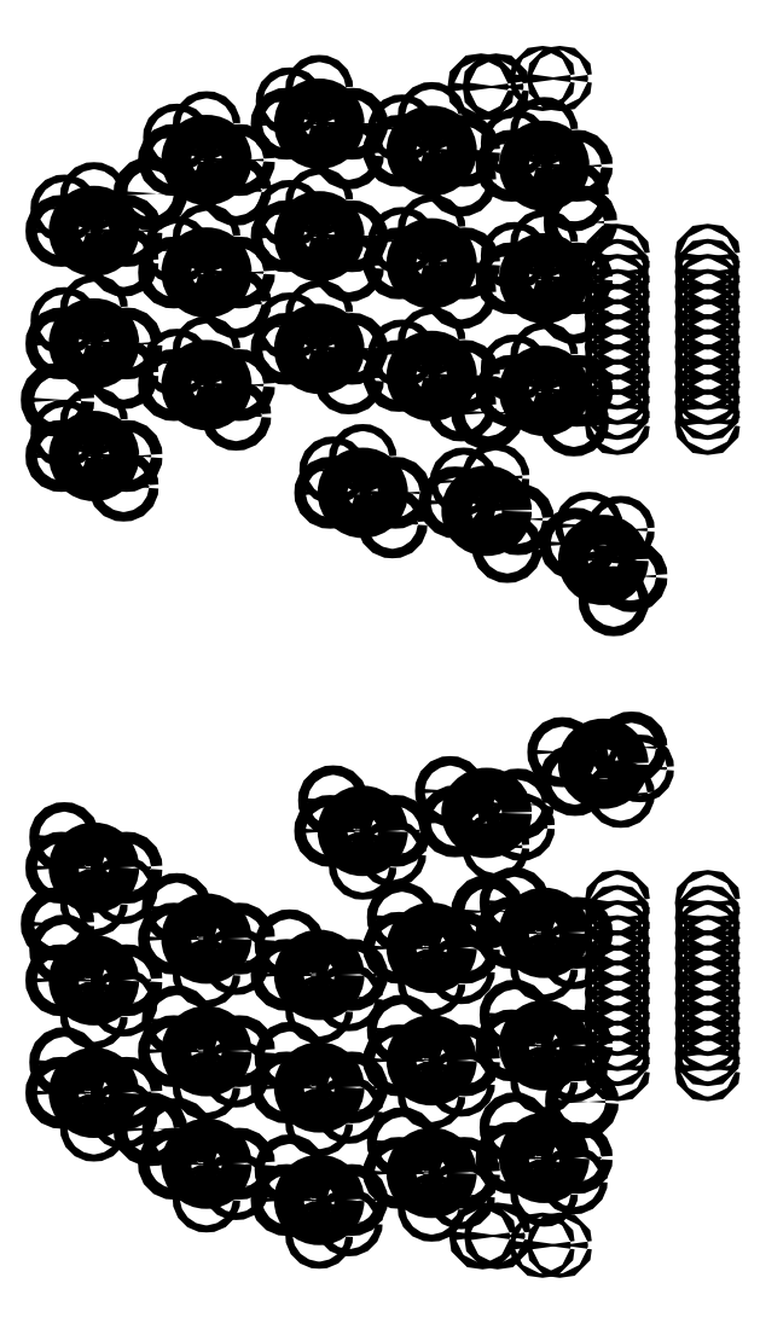
<metadata>
{"format":"dxf","ext":"dxf","renderer":"ezdxf+matplotlib","layout":"modelspace","background":"white","min_lineweight":24,"dpi":150}
</metadata>
<code>
0
SECTION
2
ENTITIES
0
CIRCLE
8
BLACK
10
161.7
20
-155
40
0.95
0
CIRCLE
8
BLACK
10
162.2
20
-149.9
40
0.8
0
CIRCLE
8
BLACK
10
167.2
20
-155
40
2.525
0
CIRCLE
8
BLACK
10
172.7
20
-155
40
0.95
0
CIRCLE
8
BLACK
10
167.2
20
-160.9
40
0.6
0
CIRCLE
8
BLACK
10
172.2
20
-158.8
40
0.6
0
CIRCLE
8
BLACK
10
203.4
20
-42.75
40
0.95
0
CIRCLE
8
BLACK
10
202.9
20
-47.9
40
0.8
0
CIRCLE
8
BLACK
10
197.9
20
-42.75
40
2.525
0
CIRCLE
8
BLACK
10
192.4
20
-42.75
40
0.95
0
CIRCLE
8
BLACK
10
197.9
20
-36.85
40
0.6
0
CIRCLE
8
BLACK
10
192.9
20
-38.95
40
0.6
0
CIRCLE
8
BLACK
10
116.4
20
-180.3
40
0.95
0
CIRCLE
8
BLACK
10
116.9
20
-175.1
40
0.8
0
CIRCLE
8
BLACK
10
121.9
20
-180.3
40
2.525
0
CIRCLE
8
BLACK
10
127.4
20
-180.3
40
0.95
0
CIRCLE
8
BLACK
10
121.9
20
-186.2
40
0.6
0
CIRCLE
8
BLACK
10
126.9
20
-184.1
40
0.6
0
CIRCLE
8
BLACK
10
173.4
20
-174.8
40
0.95
0
CIRCLE
8
BLACK
10
173.9
20
-169.6
40
0.8
0
CIRCLE
8
BLACK
10
178.9
20
-174.8
40
2.525
0
CIRCLE
8
BLACK
10
184.4
20
-174.8
40
0.95
0
CIRCLE
8
BLACK
10
178.9
20
-180.7
40
0.6
0
CIRCLE
8
BLACK
10
183.9
20
-178.6
40
0.6
0
CIRCLE
8
BLACK
10
173.4
20
-193.8
40
0.95
0
CIRCLE
8
BLACK
10
173.9
20
-188.6
40
0.8
0
CIRCLE
8
BLACK
10
178.9
20
-193.8
40
2.525
0
CIRCLE
8
BLACK
10
184.4
20
-193.8
40
0.95
0
CIRCLE
8
BLACK
10
178.9
20
-199.7
40
0.6
0
CIRCLE
8
BLACK
10
183.9
20
-197.6
40
0.6
0
CIRCLE
8
BLACK
10
165.4
20
-35.65
40
0.95
0
CIRCLE
8
BLACK
10
164.9
20
-40.8
40
0.8
0
CIRCLE
8
BLACK
10
159.9
20
-35.65
40
2.525
0
CIRCLE
8
BLACK
10
154.4
20
-35.65
40
0.95
0
CIRCLE
8
BLACK
10
159.9
20
-29.75
40
0.6
0
CIRCLE
8
BLACK
10
154.9
20
-31.85
40
0.6
0
CIRCLE
8
BLACK
10
173.4
20
-212.8
40
0.95
0
CIRCLE
8
BLACK
10
173.9
20
-207.6
40
0.8
0
CIRCLE
8
BLACK
10
178.9
20
-212.8
40
2.525
0
CIRCLE
8
BLACK
10
184.4
20
-212.8
40
0.95
0
CIRCLE
8
BLACK
10
178.9
20
-218.7
40
0.6
0
CIRCLE
8
BLACK
10
183.9
20
-216.6
40
0.6
0
CIRCLE
8
BLACK
10
203.1
20
-146.5
40
0.95
0
CIRCLE
8
BLACK
10
200.9
20
-141.7
40
0.8
0
CIRCLE
8
BLACK
10
207.8
20
-143.7
40
2.525
0
CIRCLE
8
BLACK
10
212.6
20
-141
40
0.95
0
CIRCLE
8
BLACK
10
210.8
20
-148.8
40
0.6
0
CIRCLE
8
BLACK
10
214.1
20
-144.5
40
0.6
0
CIRCLE
8
BLACK
10
146.4
20
-60.77
40
0.95
0
CIRCLE
8
BLACK
10
145.9
20
-65.92
40
0.8
0
CIRCLE
8
BLACK
10
140.9
20
-60.77
40
2.525
0
CIRCLE
8
BLACK
10
135.4
20
-60.77
40
0.95
0
CIRCLE
8
BLACK
10
140.9
20
-54.87
40
0.6
0
CIRCLE
8
BLACK
10
135.9
20
-56.97
40
0.6
0
CIRCLE
8
BLACK
10
193.5
20
-102.4
40
0.95
0
CIRCLE
8
BLACK
10
191.6
20
-107.3
40
0.8
0
CIRCLE
8
BLACK
10
188.1
20
-101
40
2.525
0
CIRCLE
8
BLACK
10
182.8
20
-99.57
40
0.95
0
CIRCLE
8
BLACK
10
189.7
20
-95.3
40
0.6
0
CIRCLE
8
BLACK
10
184.3
20
-96.03
40
0.6
0
CIRCLE
8
BLACK
10
192.4
20
-191.3
40
0.95
0
CIRCLE
8
BLACK
10
192.9
20
-186.1
40
0.8
0
CIRCLE
8
BLACK
10
197.9
20
-191.3
40
2.525
0
CIRCLE
8
BLACK
10
203.4
20
-191.3
40
0.95
0
CIRCLE
8
BLACK
10
197.9
20
-197.2
40
0.6
0
CIRCLE
8
BLACK
10
202.9
20
-195.1
40
0.6
0
CIRCLE
8
BLACK
10
172.7
20
-97.96
40
0.95
0
CIRCLE
8
BLACK
10
172.2
20
-103.1
40
0.8
0
CIRCLE
8
BLACK
10
167.2
20
-97.96
40
2.525
0
CIRCLE
8
BLACK
10
161.7
20
-97.96
40
0.95
0
CIRCLE
8
BLACK
10
167.2
20
-92.06
40
0.6
0
CIRCLE
8
BLACK
10
162.2
20
-94.16
40
0.6
0
CIRCLE
8
BLACK
10
127.4
20
-91.75
40
0.95
0
CIRCLE
8
BLACK
10
126.9
20
-96.9
40
0.8
0
CIRCLE
8
BLACK
10
121.9
20
-91.75
40
2.525
0
CIRCLE
8
BLACK
10
116.4
20
-91.75
40
0.95
0
CIRCLE
8
BLACK
10
121.9
20
-85.85
40
0.6
0
CIRCLE
8
BLACK
10
116.9
20
-87.95
40
0.6
0
CIRCLE
8
BLACK
10
165.4
20
-54.65
40
0.95
0
CIRCLE
8
BLACK
10
164.9
20
-59.8
40
0.8
0
CIRCLE
8
BLACK
10
159.9
20
-54.65
40
2.525
0
CIRCLE
8
BLACK
10
154.4
20
-54.65
40
0.95
0
CIRCLE
8
BLACK
10
159.9
20
-48.75
40
0.6
0
CIRCLE
8
BLACK
10
154.9
20
-50.85
40
0.6
0
CIRCLE
8
BLACK
10
135.4
20
-173.2
40
0.95
0
CIRCLE
8
BLACK
10
135.9
20
-168.1
40
0.8
0
CIRCLE
8
BLACK
10
140.9
20
-173.2
40
2.525
0
CIRCLE
8
BLACK
10
146.4
20
-173.2
40
0.95
0
CIRCLE
8
BLACK
10
140.9
20
-179.1
40
0.6
0
CIRCLE
8
BLACK
10
145.9
20
-177
40
0.6
0
CIRCLE
8
BLACK
10
154.4
20
-179.4
40
0.95
0
CIRCLE
8
BLACK
10
154.9
20
-174.2
40
0.8
0
CIRCLE
8
BLACK
10
159.9
20
-179.4
40
2.525
0
CIRCLE
8
BLACK
10
165.4
20
-179.4
40
0.95
0
CIRCLE
8
BLACK
10
159.9
20
-185.3
40
0.6
0
CIRCLE
8
BLACK
10
164.9
20
-183.2
40
0.6
0
CIRCLE
8
BLACK
10
187.5
20
-223.4
40
0.5
0
CIRCLE
8
BLACK
10
190
20
-223.4
40
0.5
0
CIRCLE
8
BLACK
10
184.4
20
-78.22
40
0.95
0
CIRCLE
8
BLACK
10
183.9
20
-83.37
40
0.8
0
CIRCLE
8
BLACK
10
178.9
20
-78.22
40
2.525
0
CIRCLE
8
BLACK
10
173.4
20
-78.22
40
0.95
0
CIRCLE
8
BLACK
10
178.9
20
-72.32
40
0.6
0
CIRCLE
8
BLACK
10
173.9
20
-74.42
40
0.6
0
CIRCLE
8
BLACK
10
127.4
20
-53.75
40
0.95
0
CIRCLE
8
BLACK
10
126.9
20
-58.9
40
0.8
0
CIRCLE
8
BLACK
10
121.9
20
-53.75
40
2.525
0
CIRCLE
8
BLACK
10
116.4
20
-53.75
40
0.95
0
CIRCLE
8
BLACK
10
121.9
20
-47.85
40
0.6
0
CIRCLE
8
BLACK
10
116.9
20
-49.95
40
0.6
0
CIRCLE
8
BLACK
10
203.4
20
-80.75
40
0.95
0
CIRCLE
8
BLACK
10
202.9
20
-85.9
40
0.8
0
CIRCLE
8
BLACK
10
197.9
20
-80.75
40
2.525
0
CIRCLE
8
BLACK
10
192.4
20
-80.75
40
0.95
0
CIRCLE
8
BLACK
10
197.9
20
-74.85
40
0.6
0
CIRCLE
8
BLACK
10
192.9
20
-76.95
40
0.6
0
CIRCLE
8
BLACK
10
182.8
20
-153.4
40
0.95
0
CIRCLE
8
BLACK
10
182
20
-148.3
40
0.8
0
CIRCLE
8
BLACK
10
188.1
20
-152
40
2.525
0
CIRCLE
8
BLACK
10
193.4
20
-150.6
40
0.95
0
CIRCLE
8
BLACK
10
189.7
20
-157.7
40
0.6
0
CIRCLE
8
BLACK
10
193.9
20
-154.4
40
0.6
0
CIRCLE
8
BLACK
10
192.4
20
-210.3
40
0.95
0
CIRCLE
8
BLACK
10
192.9
20
-205.1
40
0.8
0
CIRCLE
8
BLACK
10
197.9
20
-210.3
40
2.525
0
CIRCLE
8
BLACK
10
203.4
20
-210.3
40
0.95
0
CIRCLE
8
BLACK
10
197.9
20
-216.2
40
0.6
0
CIRCLE
8
BLACK
10
202.9
20
-214.1
40
0.6
0
CIRCLE
8
BLACK
10
116.4
20
-199.3
40
0.95
0
CIRCLE
8
BLACK
10
116.9
20
-194.1
40
0.8
0
CIRCLE
8
BLACK
10
121.9
20
-199.3
40
2.525
0
CIRCLE
8
BLACK
10
127.4
20
-199.3
40
0.95
0
CIRCLE
8
BLACK
10
121.9
20
-205.2
40
0.6
0
CIRCLE
8
BLACK
10
126.9
20
-203.1
40
0.6
0
CIRCLE
8
BLACK
10
192.4
20
-172.3
40
0.95
0
CIRCLE
8
BLACK
10
192.9
20
-167.1
40
0.8
0
CIRCLE
8
BLACK
10
197.9
20
-172.3
40
2.525
0
CIRCLE
8
BLACK
10
203.4
20
-172.3
40
0.95
0
CIRCLE
8
BLACK
10
197.9
20
-178.2
40
0.6
0
CIRCLE
8
BLACK
10
202.9
20
-176.1
40
0.6
0
CIRCLE
8
BLACK
10
146.4
20
-41.77
40
0.95
0
CIRCLE
8
BLACK
10
145.9
20
-46.92
40
0.8
0
CIRCLE
8
BLACK
10
140.9
20
-41.77
40
2.525
0
CIRCLE
8
BLACK
10
135.4
20
-41.77
40
0.95
0
CIRCLE
8
BLACK
10
140.9
20
-35.87
40
0.6
0
CIRCLE
8
BLACK
10
135.9
20
-37.97
40
0.6
0
CIRCLE
8
BLACK
10
212.6
20
-112
40
0.95
0
CIRCLE
8
BLACK
10
209.6
20
-116.3
40
0.8
0
CIRCLE
8
BLACK
10
207.8
20
-109.3
40
2.525
0
CIRCLE
8
BLACK
10
203.1
20
-106.5
40
0.95
0
CIRCLE
8
BLACK
10
210.8
20
-104.2
40
0.6
0
CIRCLE
8
BLACK
10
205.4
20
-103.5
40
0.6
0
CIRCLE
8
BLACK
10
154.4
20
-198.4
40
0.95
0
CIRCLE
8
BLACK
10
154.9
20
-193.2
40
0.8
0
CIRCLE
8
BLACK
10
159.9
20
-198.4
40
2.525
0
CIRCLE
8
BLACK
10
165.4
20
-198.4
40
0.95
0
CIRCLE
8
BLACK
10
159.9
20
-204.3
40
0.6
0
CIRCLE
8
BLACK
10
164.9
20
-202.2
40
0.6
0
CIRCLE
8
BLACK
10
203.4
20
-61.75
40
0.95
0
CIRCLE
8
BLACK
10
202.9
20
-66.9
40
0.8
0
CIRCLE
8
BLACK
10
197.9
20
-61.75
40
2.525
0
CIRCLE
8
BLACK
10
192.4
20
-61.75
40
0.95
0
CIRCLE
8
BLACK
10
197.9
20
-55.85
40
0.6
0
CIRCLE
8
BLACK
10
192.9
20
-57.95
40
0.6
0
CIRCLE
8
BLACK
10
135.4
20
-192.2
40
0.95
0
CIRCLE
8
BLACK
10
135.9
20
-187.1
40
0.8
0
CIRCLE
8
BLACK
10
140.9
20
-192.2
40
2.525
0
CIRCLE
8
BLACK
10
146.4
20
-192.2
40
0.95
0
CIRCLE
8
BLACK
10
140.9
20
-198.1
40
0.6
0
CIRCLE
8
BLACK
10
145.9
20
-196
40
0.6
0
CIRCLE
8
BLACK
10
116.4
20
-161.3
40
0.95
0
CIRCLE
8
BLACK
10
116.9
20
-156.1
40
0.8
0
CIRCLE
8
BLACK
10
121.9
20
-161.3
40
2.525
0
CIRCLE
8
BLACK
10
127.4
20
-161.3
40
0.95
0
CIRCLE
8
BLACK
10
121.9
20
-167.2
40
0.6
0
CIRCLE
8
BLACK
10
126.9
20
-165.1
40
0.6
0
CIRCLE
8
BLACK
10
146.4
20
-79.77
40
0.95
0
CIRCLE
8
BLACK
10
145.9
20
-84.92
40
0.8
0
CIRCLE
8
BLACK
10
140.9
20
-79.77
40
2.525
0
CIRCLE
8
BLACK
10
135.4
20
-79.77
40
0.95
0
CIRCLE
8
BLACK
10
140.9
20
-73.87
40
0.6
0
CIRCLE
8
BLACK
10
135.9
20
-75.97
40
0.6
0
CIRCLE
8
BLACK
10
135.4
20
-211.2
40
0.95
0
CIRCLE
8
BLACK
10
135.9
20
-206.1
40
0.8
0
CIRCLE
8
BLACK
10
140.9
20
-211.2
40
2.525
0
CIRCLE
8
BLACK
10
146.4
20
-211.2
40
0.95
0
CIRCLE
8
BLACK
10
140.9
20
-217.1
40
0.6
0
CIRCLE
8
BLACK
10
145.9
20
-215
40
0.6
0
CIRCLE
8
BLACK
10
154.4
20
-217.4
40
0.95
0
CIRCLE
8
BLACK
10
154.9
20
-212.2
40
0.8
0
CIRCLE
8
BLACK
10
159.9
20
-217.4
40
2.525
0
CIRCLE
8
BLACK
10
165.4
20
-217.4
40
0.95
0
CIRCLE
8
BLACK
10
159.9
20
-223.3
40
0.6
0
CIRCLE
8
BLACK
10
164.9
20
-221.2
40
0.6
0
CIRCLE
8
BLACK
10
210.2
20
-58.09
40
0.4
0
CIRCLE
8
BLACK
10
210.2
20
-60.63
40
0.4
0
CIRCLE
8
BLACK
10
210.2
20
-63.17
40
0.4
0
CIRCLE
8
BLACK
10
210.2
20
-65.71
40
0.4
0
CIRCLE
8
BLACK
10
210.2
20
-68.25
40
0.4
0
CIRCLE
8
BLACK
10
210.2
20
-70.79
40
0.4
0
CIRCLE
8
BLACK
10
210.2
20
-73.33
40
0.4
0
CIRCLE
8
BLACK
10
210.2
20
-75.87
40
0.4
0
CIRCLE
8
BLACK
10
210.2
20
-78.41
40
0.4
0
CIRCLE
8
BLACK
10
210.2
20
-80.95
40
0.4
0
CIRCLE
8
BLACK
10
210.2
20
-83.49
40
0.4
0
CIRCLE
8
BLACK
10
210.2
20
-86.03
40
0.4
0
CIRCLE
8
BLACK
10
225.5
20
-86.03
40
0.4
0
CIRCLE
8
BLACK
10
225.5
20
-83.49
40
0.4
0
CIRCLE
8
BLACK
10
225.5
20
-80.95
40
0.4
0
CIRCLE
8
BLACK
10
225.5
20
-78.41
40
0.4
0
CIRCLE
8
BLACK
10
225.5
20
-75.87
40
0.4
0
CIRCLE
8
BLACK
10
225.5
20
-73.33
40
0.4
0
CIRCLE
8
BLACK
10
225.5
20
-70.79
40
0.4
0
CIRCLE
8
BLACK
10
225.5
20
-68.25
40
0.4
0
CIRCLE
8
BLACK
10
225.5
20
-65.71
40
0.4
0
CIRCLE
8
BLACK
10
225.5
20
-63.17
40
0.4
0
CIRCLE
8
BLACK
10
225.5
20
-60.63
40
0.4
0
CIRCLE
8
BLACK
10
225.5
20
-58.09
40
0.4
0
CIRCLE
8
BLACK
10
184.4
20
-59.22
40
0.95
0
CIRCLE
8
BLACK
10
183.9
20
-64.37
40
0.8
0
CIRCLE
8
BLACK
10
178.9
20
-59.22
40
2.525
0
CIRCLE
8
BLACK
10
173.4
20
-59.22
40
0.95
0
CIRCLE
8
BLACK
10
178.9
20
-53.32
40
0.6
0
CIRCLE
8
BLACK
10
173.9
20
-55.42
40
0.6
0
CIRCLE
8
BLACK
10
165.4
20
-73.65
40
0.95
0
CIRCLE
8
BLACK
10
164.9
20
-78.8
40
0.8
0
CIRCLE
8
BLACK
10
159.9
20
-73.65
40
2.525
0
CIRCLE
8
BLACK
10
154.4
20
-73.65
40
0.95
0
CIRCLE
8
BLACK
10
159.9
20
-67.75
40
0.6
0
CIRCLE
8
BLACK
10
154.9
20
-69.85
40
0.6
0
CIRCLE
8
BLACK
10
184.4
20
-40.22
40
0.95
0
CIRCLE
8
BLACK
10
183.9
20
-45.37
40
0.8
0
CIRCLE
8
BLACK
10
178.9
20
-40.22
40
2.525
0
CIRCLE
8
BLACK
10
173.4
20
-40.22
40
0.95
0
CIRCLE
8
BLACK
10
178.9
20
-34.32
40
0.6
0
CIRCLE
8
BLACK
10
173.9
20
-36.42
40
0.6
0
CIRCLE
8
BLACK
10
127.4
20
-72.75
40
0.95
0
CIRCLE
8
BLACK
10
126.9
20
-77.9
40
0.8
0
CIRCLE
8
BLACK
10
121.9
20
-72.75
40
2.525
0
CIRCLE
8
BLACK
10
116.4
20
-72.75
40
0.95
0
CIRCLE
8
BLACK
10
121.9
20
-66.85
40
0.6
0
CIRCLE
8
BLACK
10
116.9
20
-68.95
40
0.6
0
CIRCLE
8
BLACK
10
115.7
20
-82.27
40
1.1
0
CIRCLE
8
BLACK
10
197.6
20
-225
40
0.36
0
CIRCLE
8
BLACK
10
200.5
20
-225
40
0.36
0
CIRCLE
8
BLACK
10
188.4
20
-168.7
40
1.1
0
CIRCLE
8
BLACK
10
131.4
20
-47.42
40
1.1
0
CIRCLE
8
BLACK
10
115.7
20
-170.8
40
1.1
0
CIRCLE
8
BLACK
10
200.5
20
-28.01
40
0.36
0
CIRCLE
8
BLACK
10
197.6
20
-28.01
40
0.36
0
CIRCLE
8
BLACK
10
189.7
20
-29.42
40
0.5
0
CIRCLE
8
BLACK
10
187.2
20
-29.42
40
0.5
0
CIRCLE
8
BLACK
10
131.4
20
-205.4
40
1.1
0
CIRCLE
8
BLACK
10
204
20
-52.27
40
1.1
0
CIRCLE
8
BLACK
10
204.2
20
-200.8
40
1.1
0
CIRCLE
8
BLACK
10
188.4
20
-84.42
40
1.1
0
CIRCLE
8
BLACK
10
225.5
20
-195.1
40
0.4
0
CIRCLE
8
BLACK
10
225.5
20
-192.6
40
0.4
0
CIRCLE
8
BLACK
10
225.5
20
-190.1
40
0.4
0
CIRCLE
8
BLACK
10
225.5
20
-187.5
40
0.4
0
CIRCLE
8
BLACK
10
225.5
20
-185
40
0.4
0
CIRCLE
8
BLACK
10
225.5
20
-182.4
40
0.4
0
CIRCLE
8
BLACK
10
225.5
20
-179.9
40
0.4
0
CIRCLE
8
BLACK
10
225.5
20
-177.4
40
0.4
0
CIRCLE
8
BLACK
10
225.5
20
-174.8
40
0.4
0
CIRCLE
8
BLACK
10
225.5
20
-172.3
40
0.4
0
CIRCLE
8
BLACK
10
225.5
20
-169.7
40
0.4
0
CIRCLE
8
BLACK
10
225.5
20
-167.2
40
0.4
0
CIRCLE
8
BLACK
10
210.2
20
-167.2
40
0.4
0
CIRCLE
8
BLACK
10
210.2
20
-169.7
40
0.4
0
CIRCLE
8
BLACK
10
210.2
20
-172.3
40
0.4
0
CIRCLE
8
BLACK
10
210.2
20
-174.8
40
0.4
0
CIRCLE
8
BLACK
10
210.2
20
-177.4
40
0.4
0
CIRCLE
8
BLACK
10
210.2
20
-179.9
40
0.4
0
CIRCLE
8
BLACK
10
210.2
20
-182.4
40
0.4
0
CIRCLE
8
BLACK
10
210.2
20
-185
40
0.4
0
CIRCLE
8
BLACK
10
210.2
20
-187.5
40
0.4
0
CIRCLE
8
BLACK
10
210.2
20
-190.1
40
0.4
0
CIRCLE
8
BLACK
10
210.2
20
-192.6
40
0.4
0
CIRCLE
8
BLACK
10
210.2
20
-195.1
40
0.4
0
ENDSEC
0
EOF

</code>
